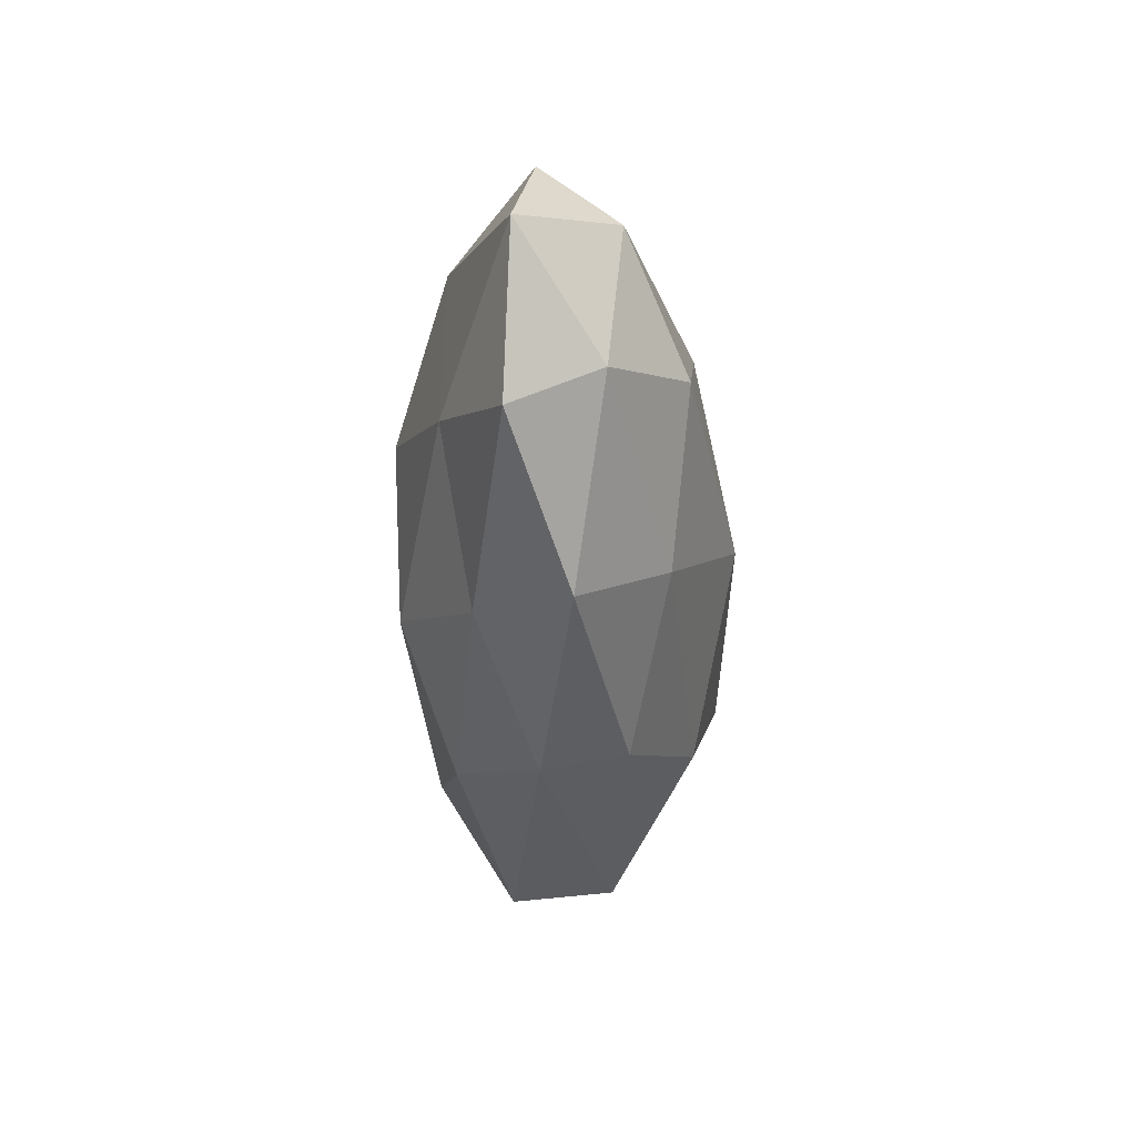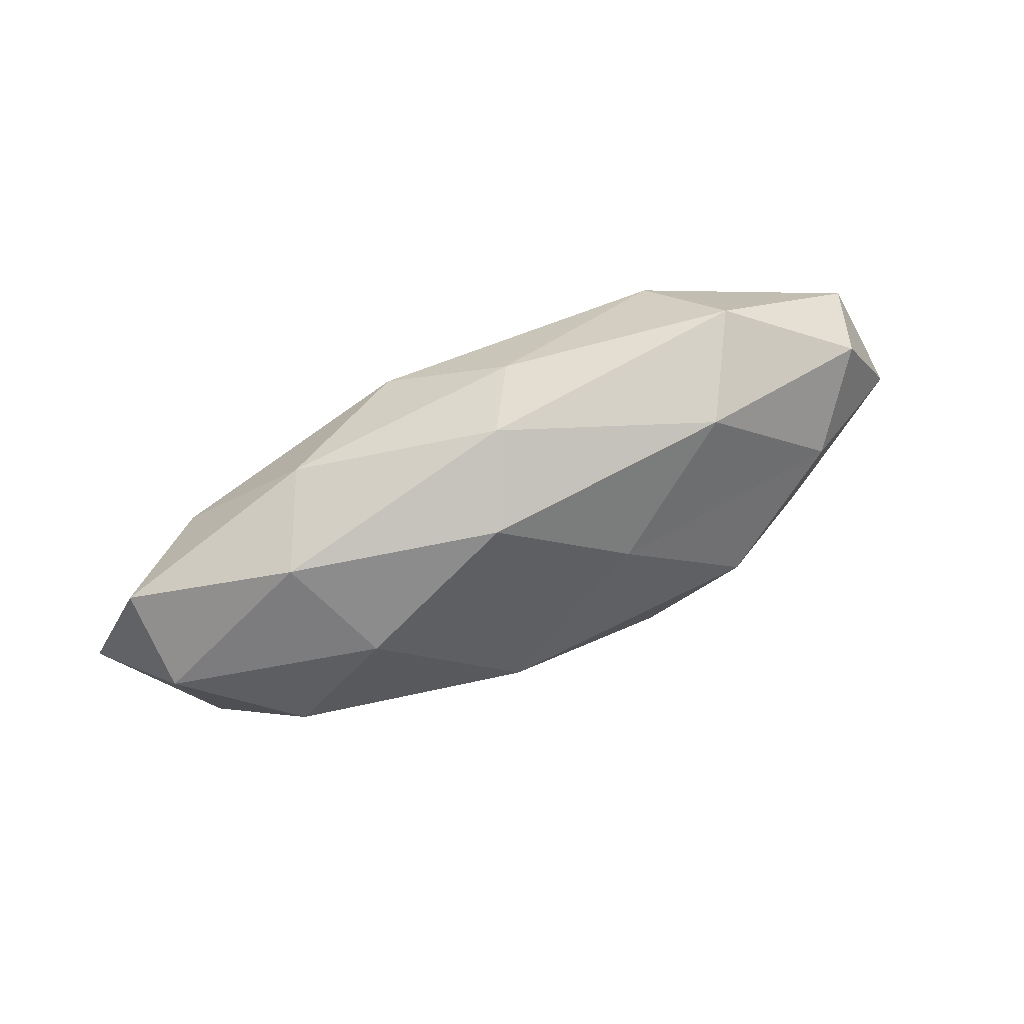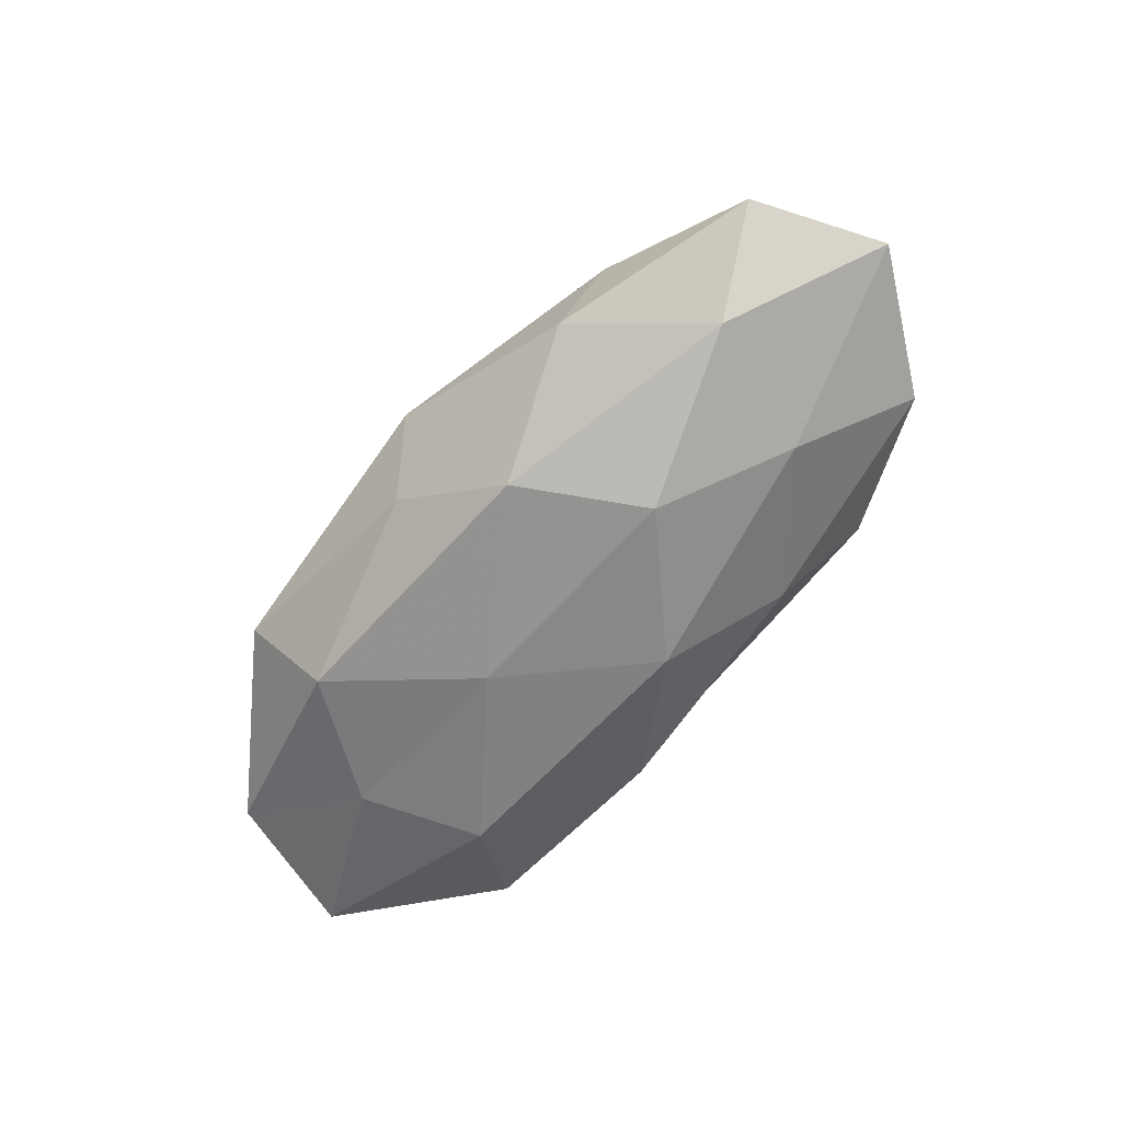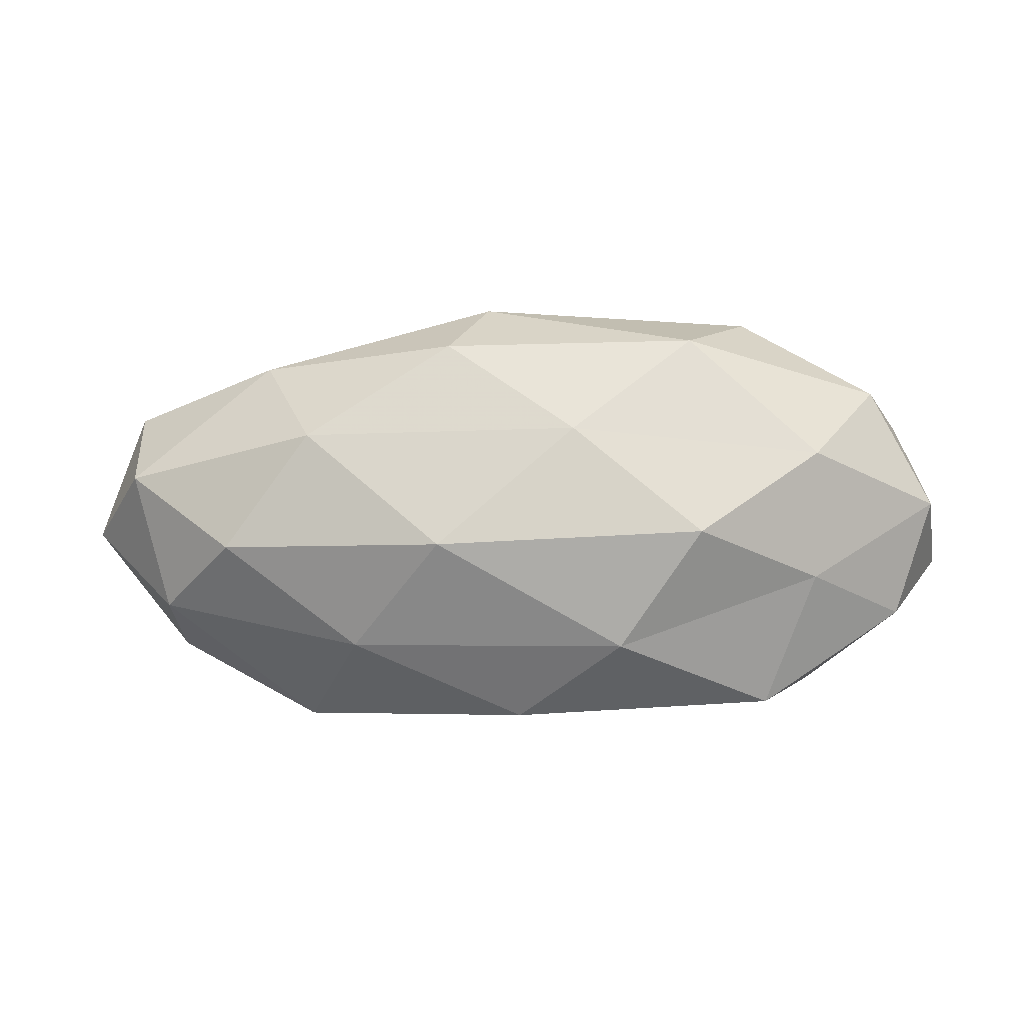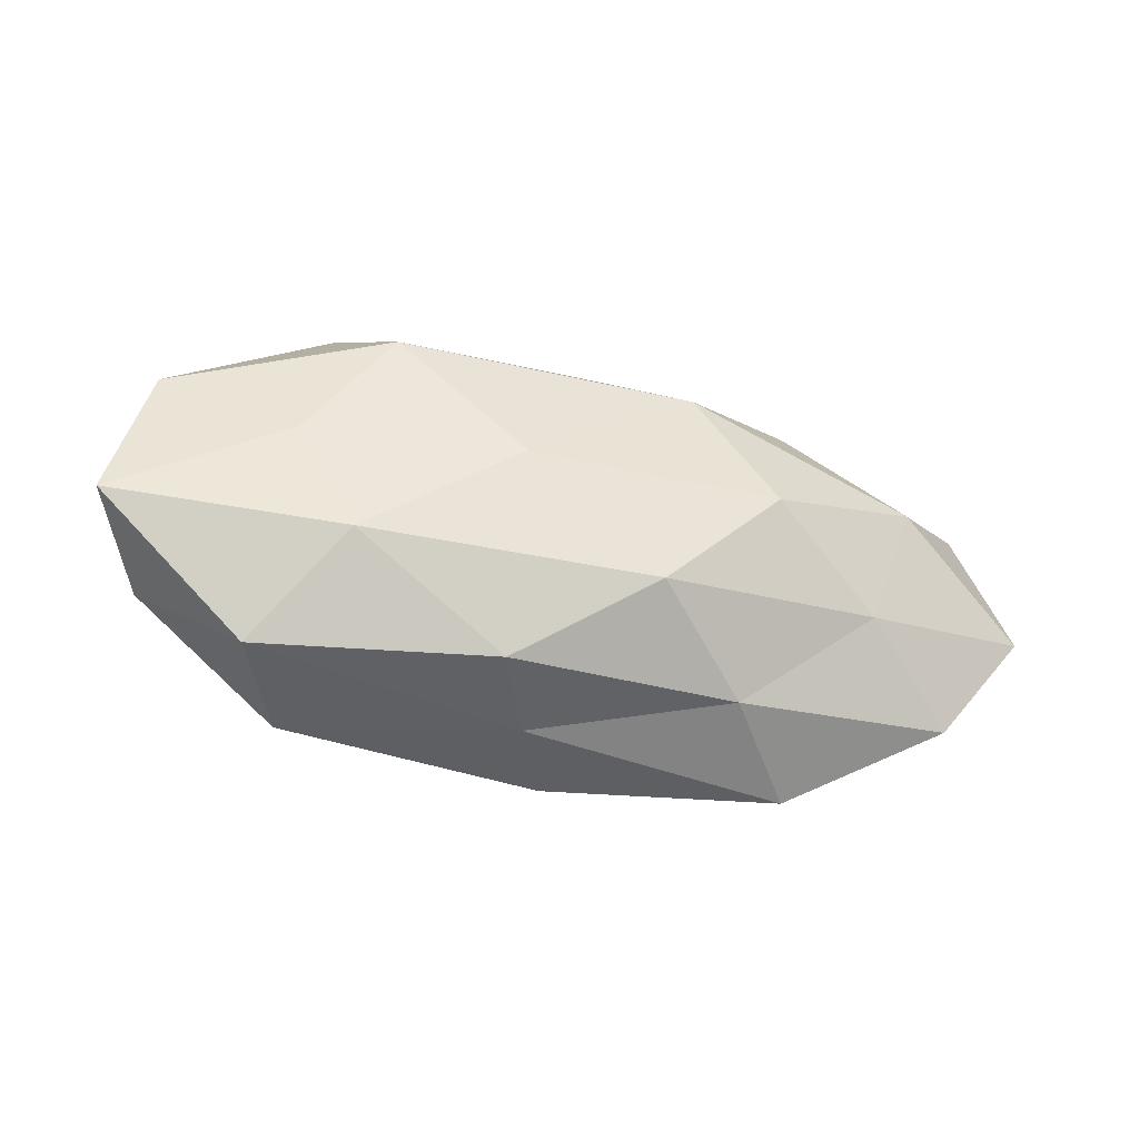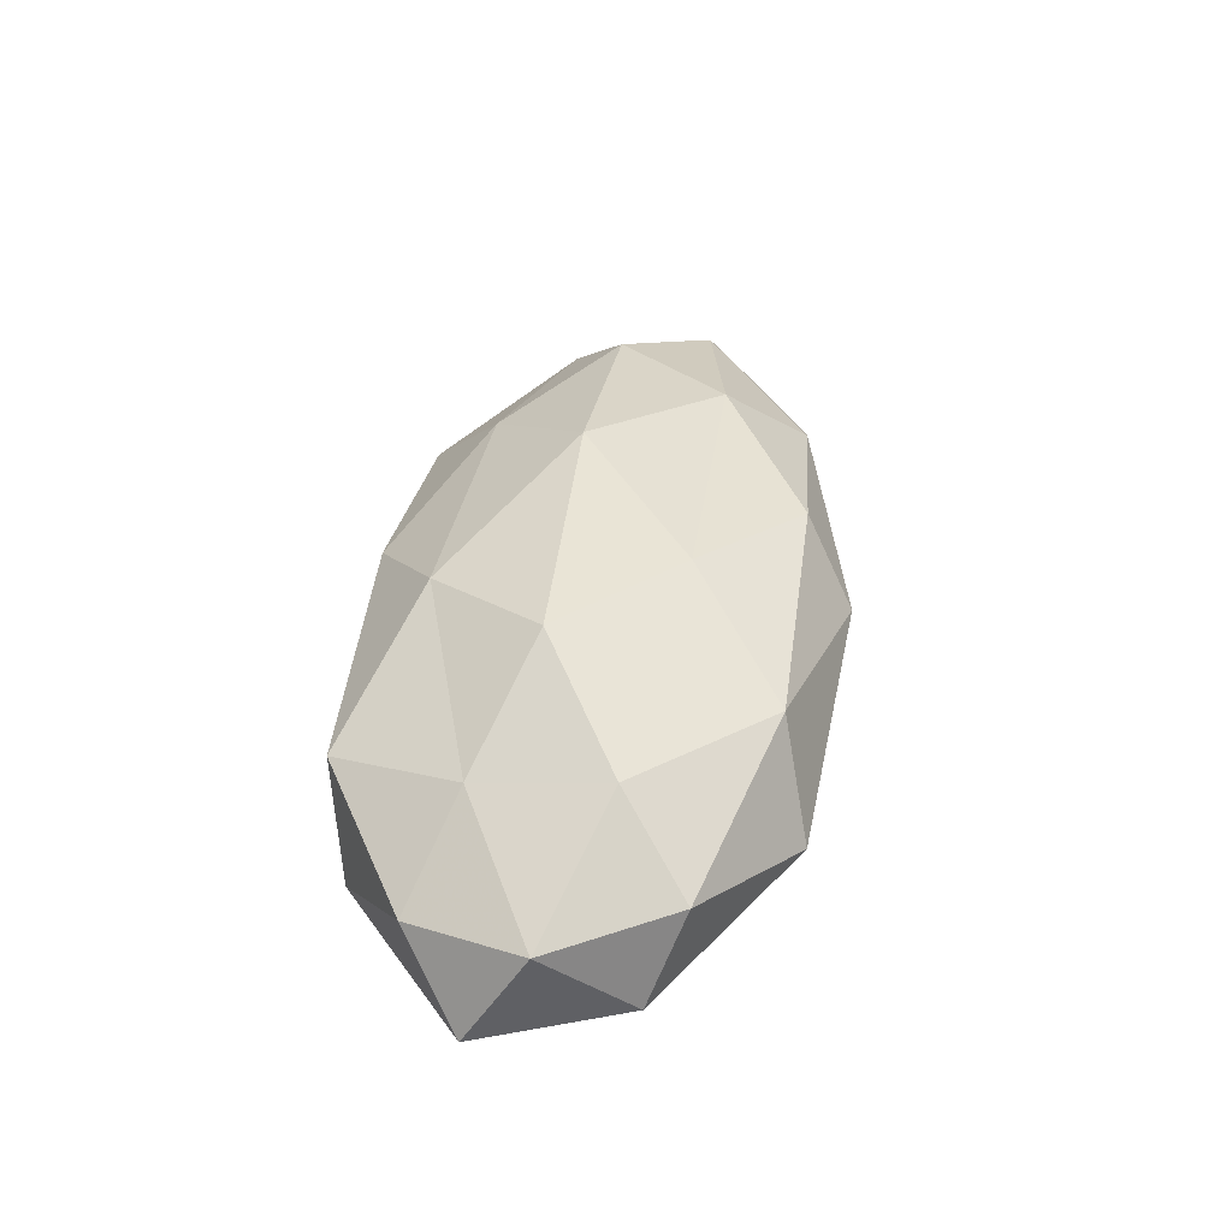
<metadata>
{"format":"obj","ext":"obj","renderer":"f3d","projection":"perspective","resolution":1024,"background":"white","views":[{"elev":-40.9,"azim":-89.4,"up":"+Y"},{"elev":62.0,"azim":-25.0,"up":"+Y"},{"elev":-64.1,"azim":-128.5,"up":"+Z"},{"elev":-3.1,"azim":3.3,"up":"+Y"},{"elev":-33.5,"azim":161.4,"up":"+Y"},{"elev":40.0,"azim":99.3,"up":"+Z"}]}
</metadata>
<code>
v 0.006554 0.01012 0.01656
v 0.02096 0.02166 0.01
v -0.0274 0.02132 -0.005532
v -0.02752 -0.0253 0.001496
v -0.04571 -0.01641 -0.00521
v -0.01824 -0.01961 -0.009256
v 0.0516 0.001443 0.003551
v -0.05111 0.01314 -0.00217
v 0.02734 -0.009921 -0.0154
v -0.004779 0.02675 0.002591
v -0.04023 0.008622 -0.01171
v 0.0009426 0.02306 -0.00714
v -0.03428 -0.007175 -0.01237
v 0.04401 0.01537 0.004636
v 0.004691 -0.02371 -0.002582
v 0.009486 -0.02078 -0.01222
v -0.01162 0.01613 -0.01536
v -0.05007 0.004889 0.006793
v -0.006489 -0.01113 -0.01812
v 0.02819 0.02517 -0.001834
v -0.0206 0.002277 -0.01834
v 0.03652 -0.02092 -0.006516
v -0.03676 -0.004275 0.01371
v 0.03637 -0.007923 0.01012
v -0.0329 0.0189 0.005646
v 0.05353 -0.00543 -0.007527
v -0.04589 -0.01137 0.004979
v -0.0208 -0.01637 0.01177
v 0.01223 -0.0165 0.01513
v 0.04842 0.01161 -0.005531
v 0.03039 -0.02349 0.005681
v -0.0004693 -0.02526 0.007398
v 0.04735 -0.01229 0.001673
v 0.02328 0.01762 -0.0132
v 0.02201 -0.002629 0.01877
v 0.03353 0.003603 -0.01263
v -0.009833 -0.004175 0.01962
v 0.03646 0.007262 0.01262
v -0.05726 -0.001881 -0.004328
v -0.02648 0.009552 0.01488
v -0.009119 0.0209 0.01211
v 0.00876 0.003282 -0.0168
f 6 4 5
f 8 3 11
f 10 12 3
f 6 5 13
f 15 4 6
f 16 15 6
f 3 17 11
f 3 12 17
f 6 13 19
f 16 6 19
f 16 19 9
f 2 20 10
f 10 20 12
f 2 14 20
f 21 13 11
f 11 17 21
f 19 13 21
f 16 9 22
f 16 22 15
f 25 3 8
f 10 3 25
f 25 8 18
f 9 26 22
f 5 4 27
f 23 18 27
f 4 28 27
f 27 28 23
f 7 30 14
f 20 14 30
f 26 30 7
f 22 31 15
f 31 24 29
f 15 32 4
f 4 32 28
f 29 28 32
f 15 31 32
f 32 31 29
f 7 24 33
f 33 26 7
f 22 26 33
f 22 33 31
f 31 33 24
f 34 17 12
f 12 20 34
f 20 30 34
f 29 24 35
f 9 36 26
f 26 36 30
f 34 30 36
f 37 23 28
f 37 28 29
f 1 37 35
f 35 37 29
f 1 38 2
f 2 38 14
f 14 38 7
f 38 24 7
f 1 35 38
f 38 35 24
f 11 39 8
f 13 5 39
f 13 39 11
f 18 8 39
f 27 39 5
f 18 39 27
f 40 18 23
f 25 18 40
f 40 37 1
f 40 23 37
f 41 1 2
f 41 2 10
f 41 10 25
f 41 40 1
f 41 25 40
f 19 42 9
f 42 21 17
f 19 21 42
f 42 17 34
f 9 42 36
f 36 42 34

</code>
